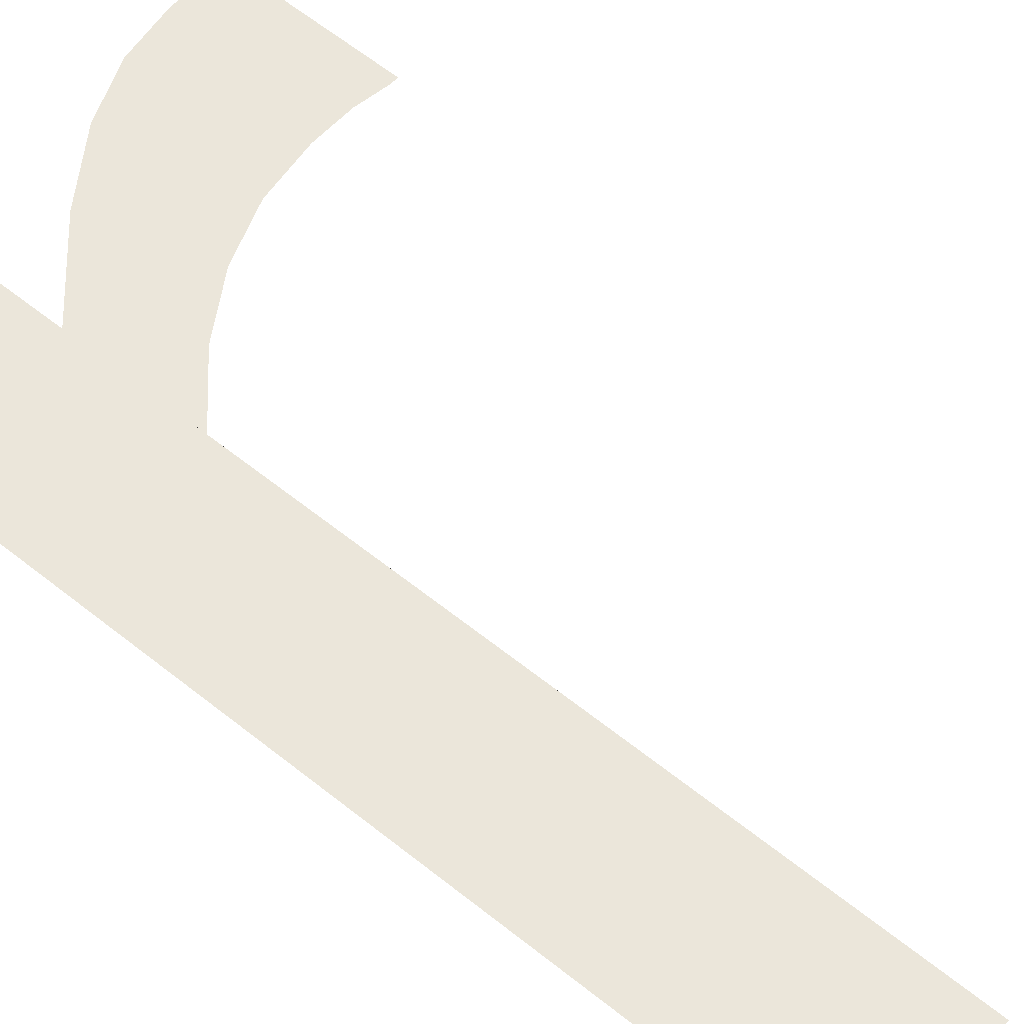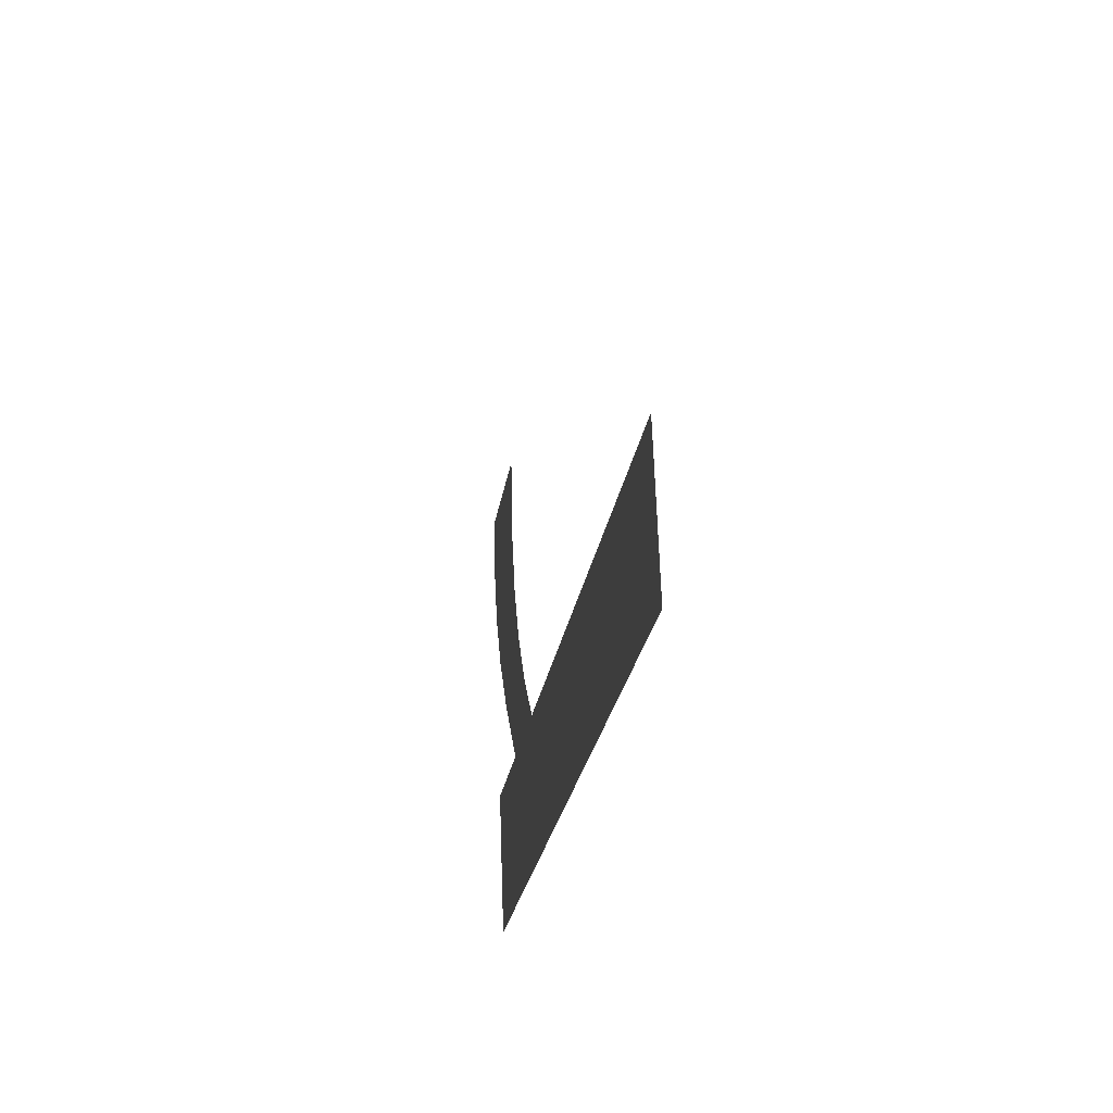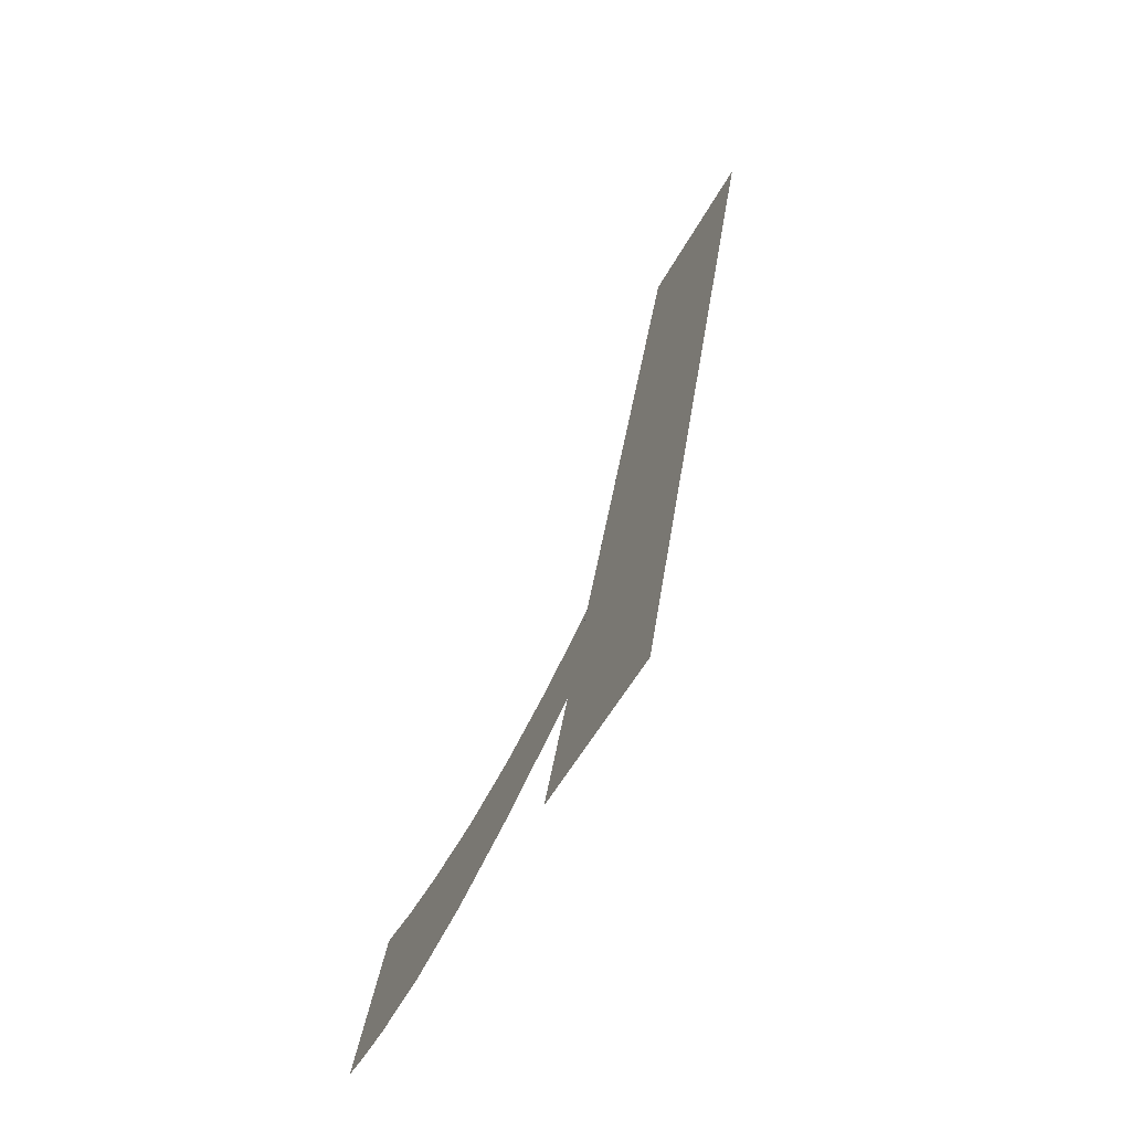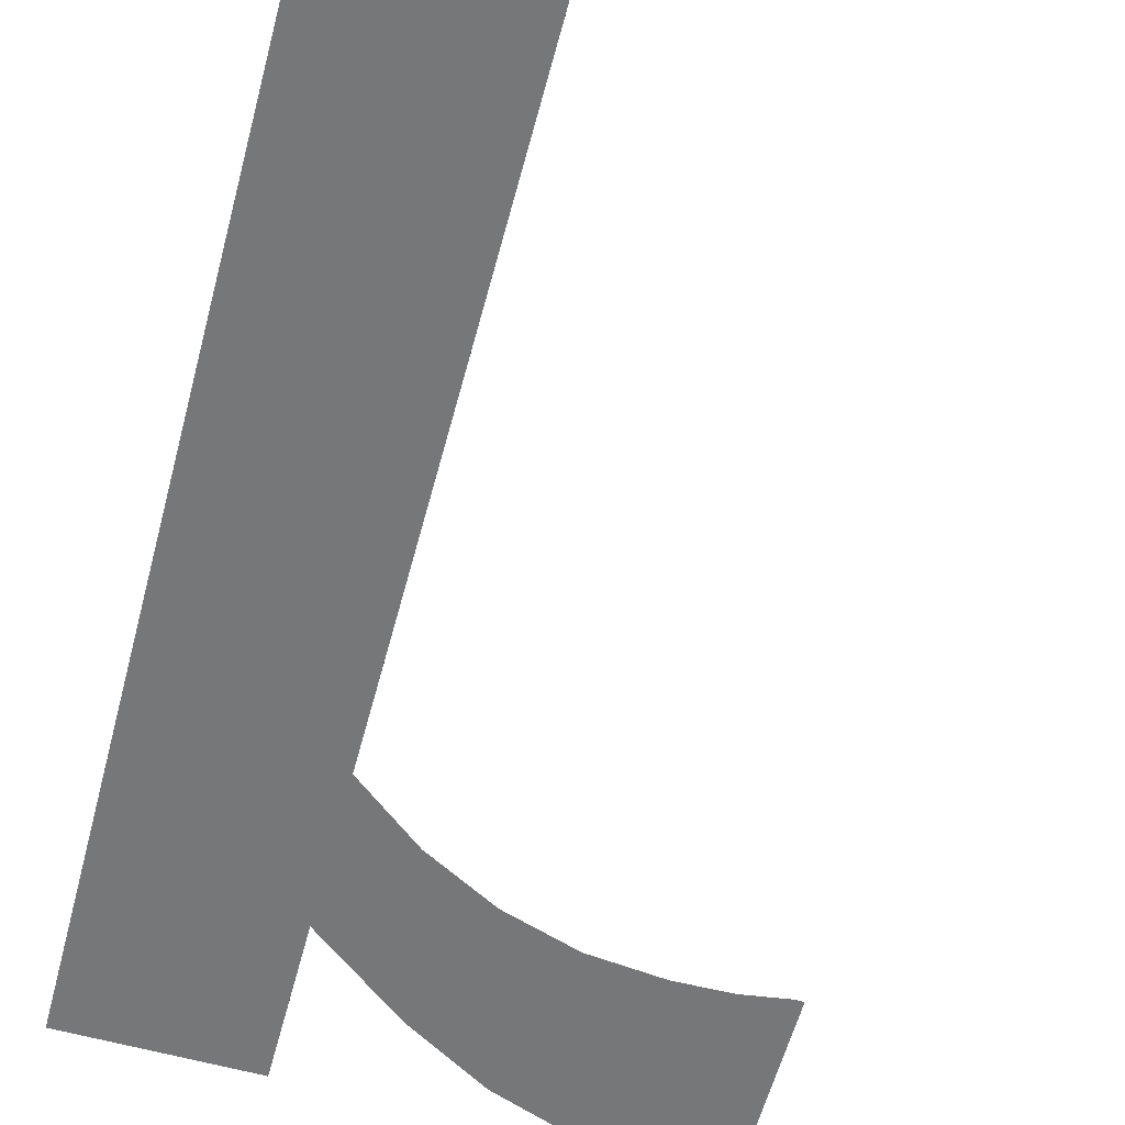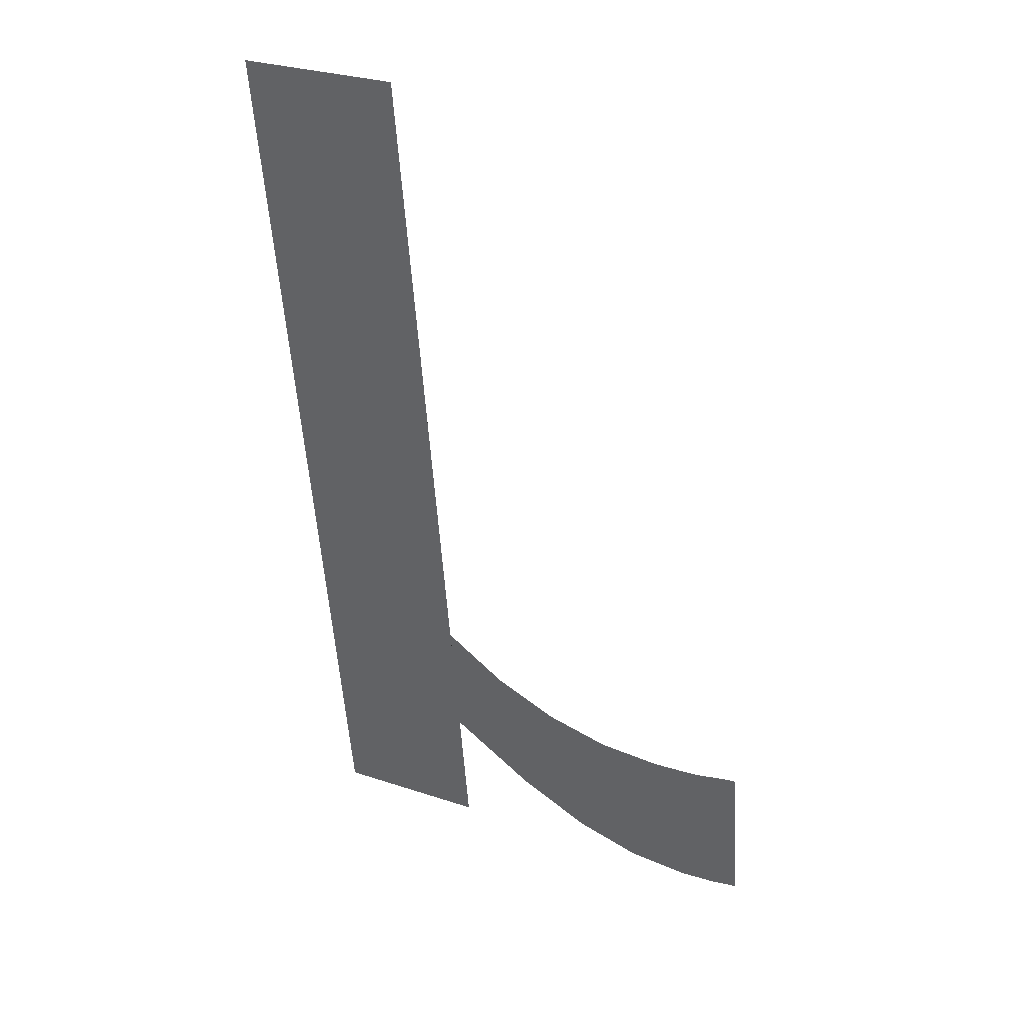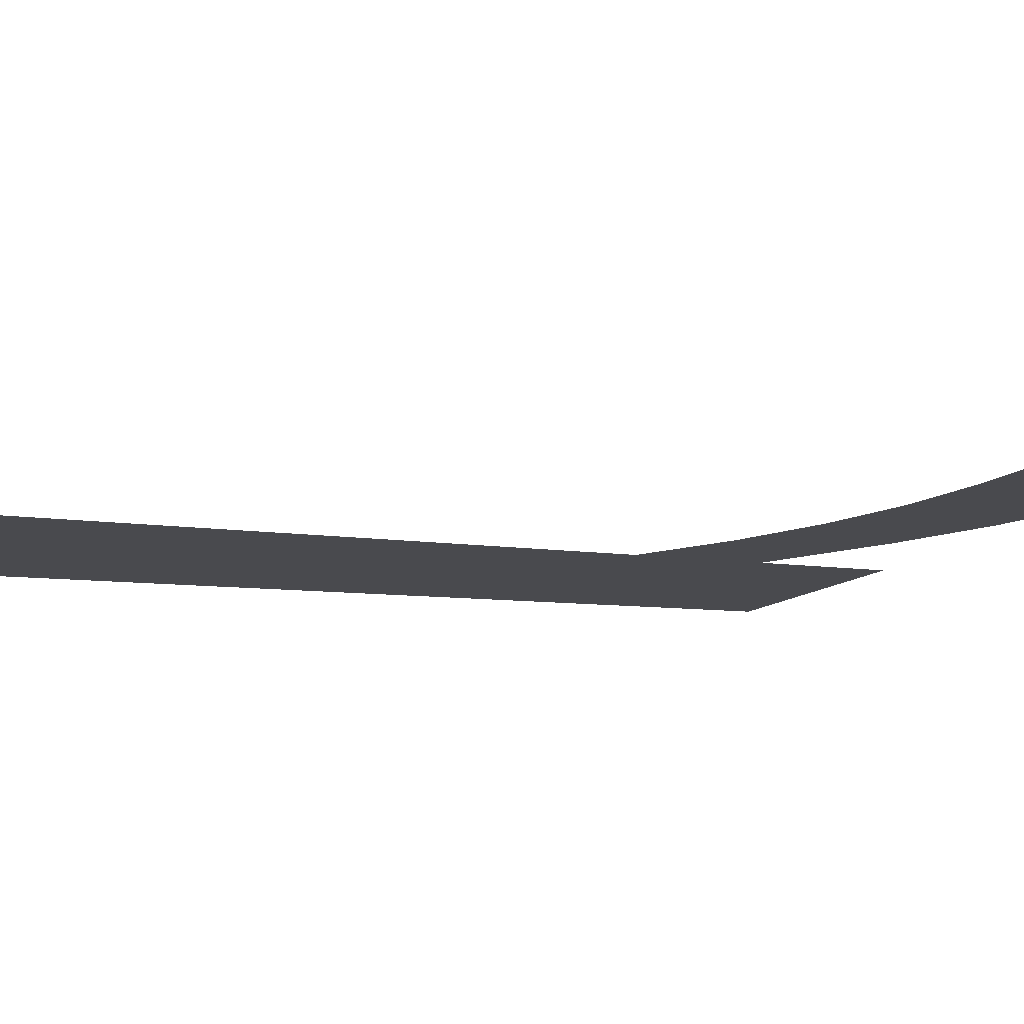
<metadata>
{"format":"obj","ext":"obj","renderer":"f3d","projection":"perspective","resolution":1024,"background":"white","views":[{"elev":52.9,"azim":-52.8,"up":"+Y"},{"elev":66.1,"azim":-91.9,"up":"+Z"},{"elev":-54.6,"azim":-118.5,"up":"+Z"},{"elev":-65.3,"azim":-14.7,"up":"+Y"},{"elev":29.4,"azim":26.1,"up":"+Z"},{"elev":-17.8,"azim":50.6,"up":"+Y"}]}
</metadata>
<code>
o mesh93/mesh93-geometry#mesh93-geometry
v -0.6154 -0.1426 0.4092
v -0.6171 -0.1431 0.4132
v -0.6171 -0.1428 0.4105
v -0.6159 -0.143 0.4122
v -0.6171 -0.1451 0.4269
v -0.6146 -0.1429 0.4115
v -0.6171 -0.1423 0.4076
v -0.6139 -0.1424 0.4083
v -0.6204 -0.1451 0.4269
v -0.6133 -0.1428 0.4111
v -0.6204 -0.1423 0.4076
v -0.6126 -0.1424 0.4078
v -0.612 -0.1428 0.411
v -0.6113 -0.1423 0.4076
v -0.611 -0.1428 0.411
v -0.6106 -0.1423 0.4077
v -0.6102 -0.1428 0.4111
v -0.61 -0.1424 0.4077
v -0.61 -0.1428 0.4111
f 1 2 3
f 2 1 4
f 3 2 1
f 4 1 2
f 5 3 2
f 2 3 5
f 4 1 6
f 6 1 4
f 5 7 3
f 3 7 5
f 6 1 8
f 8 1 6
f 9 7 5
f 5 7 9
f 6 8 10
f 10 8 6
f 7 9 11
f 11 9 7
f 10 8 12
f 12 8 10
f 10 12 13
f 13 12 10
f 13 12 14
f 14 12 13
f 13 14 15
f 15 14 13
f 15 14 16
f 16 14 15
f 15 16 17
f 17 16 15
f 17 16 18
f 18 16 17
f 17 18 19
f 19 18 17

</code>
